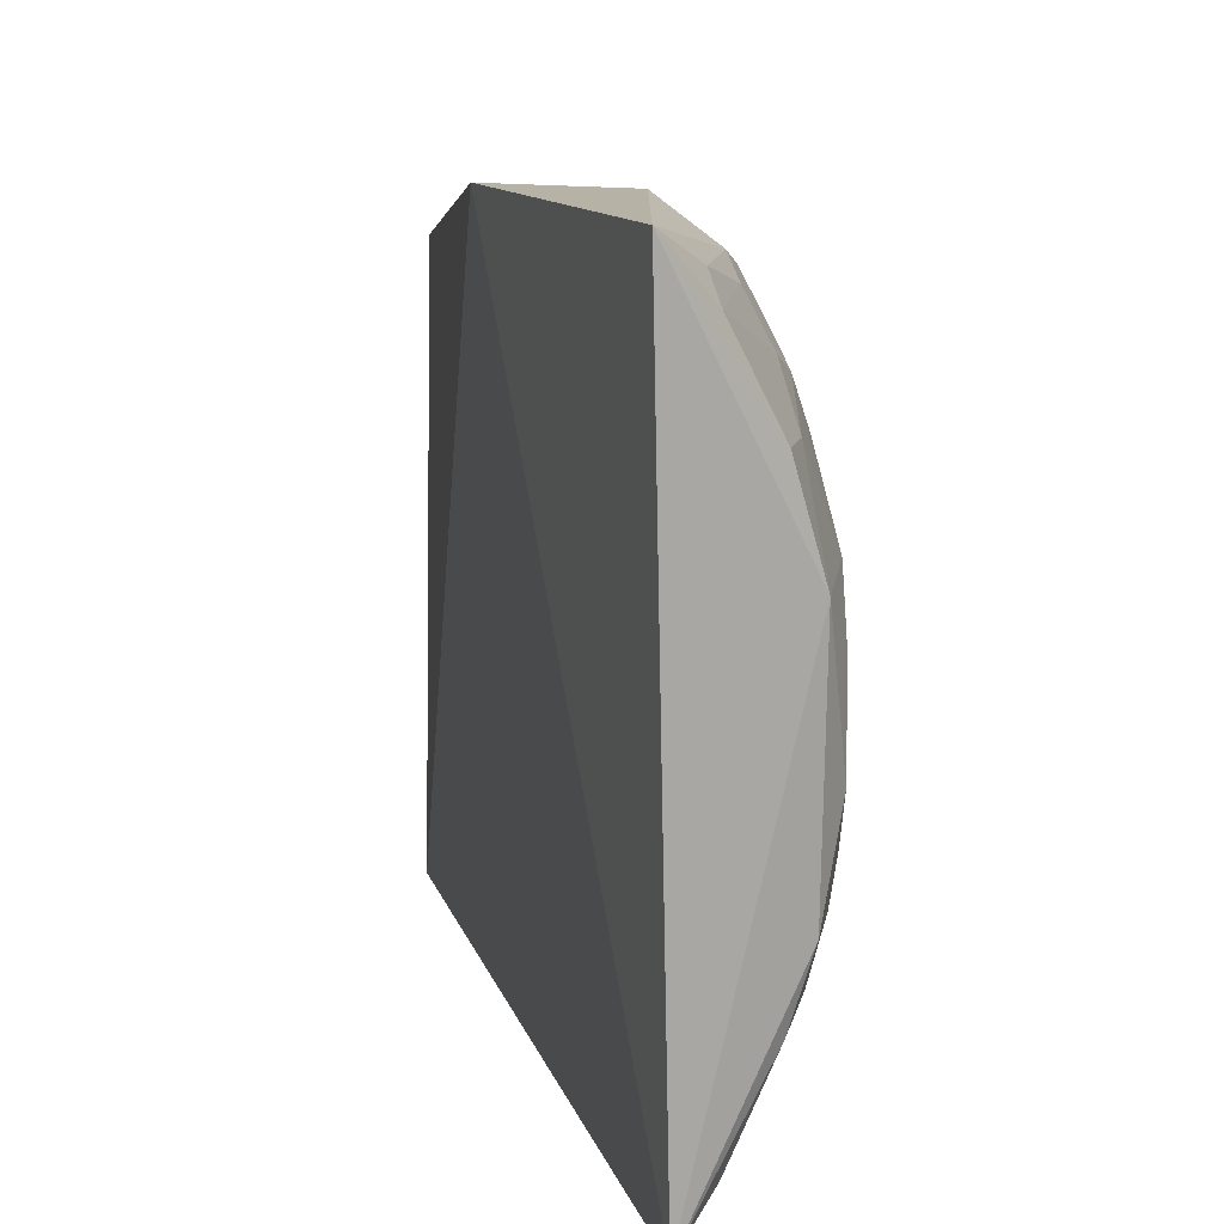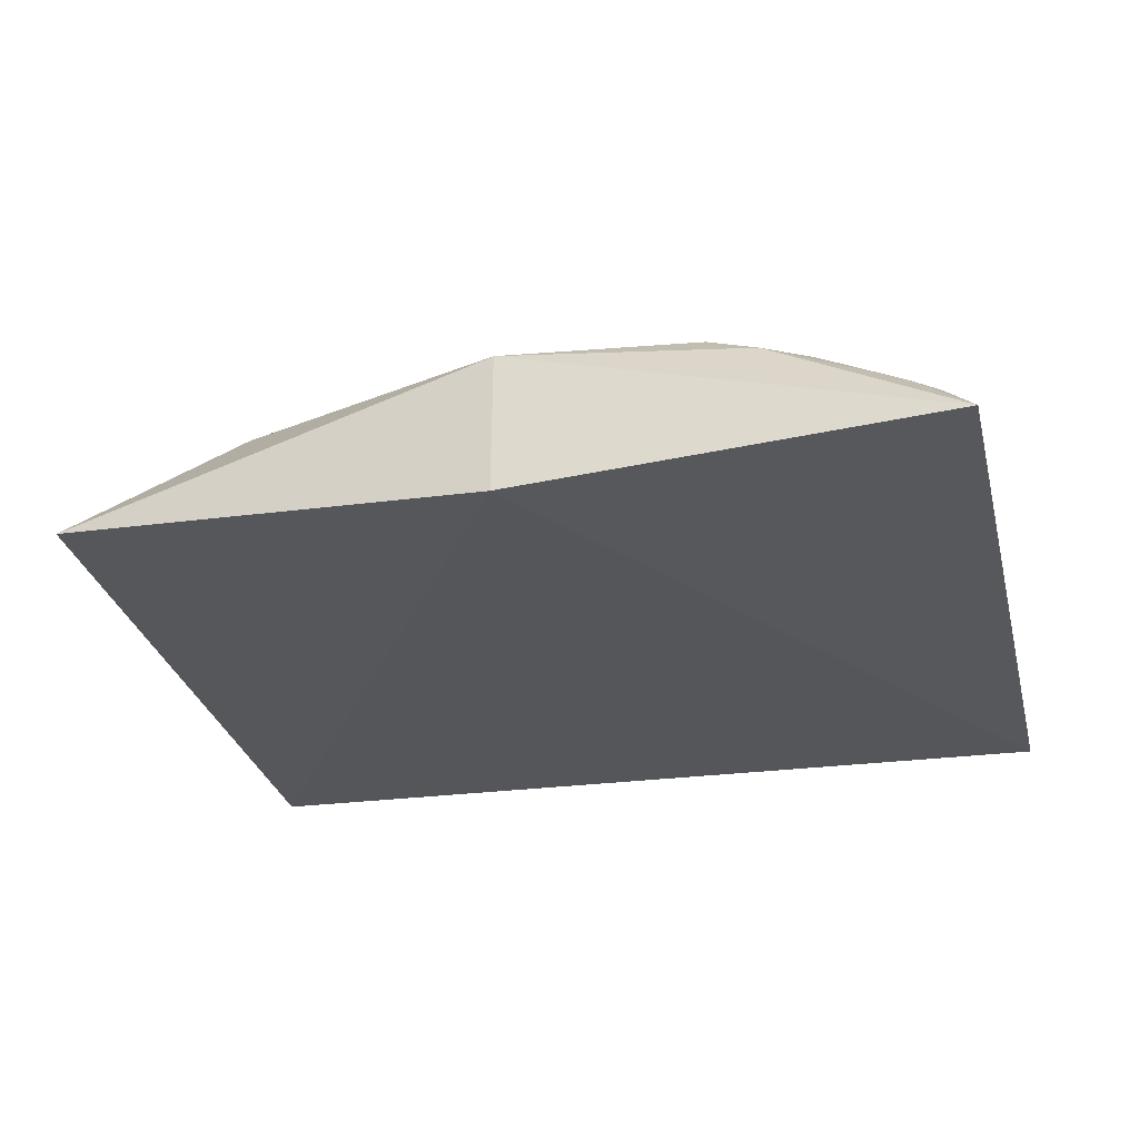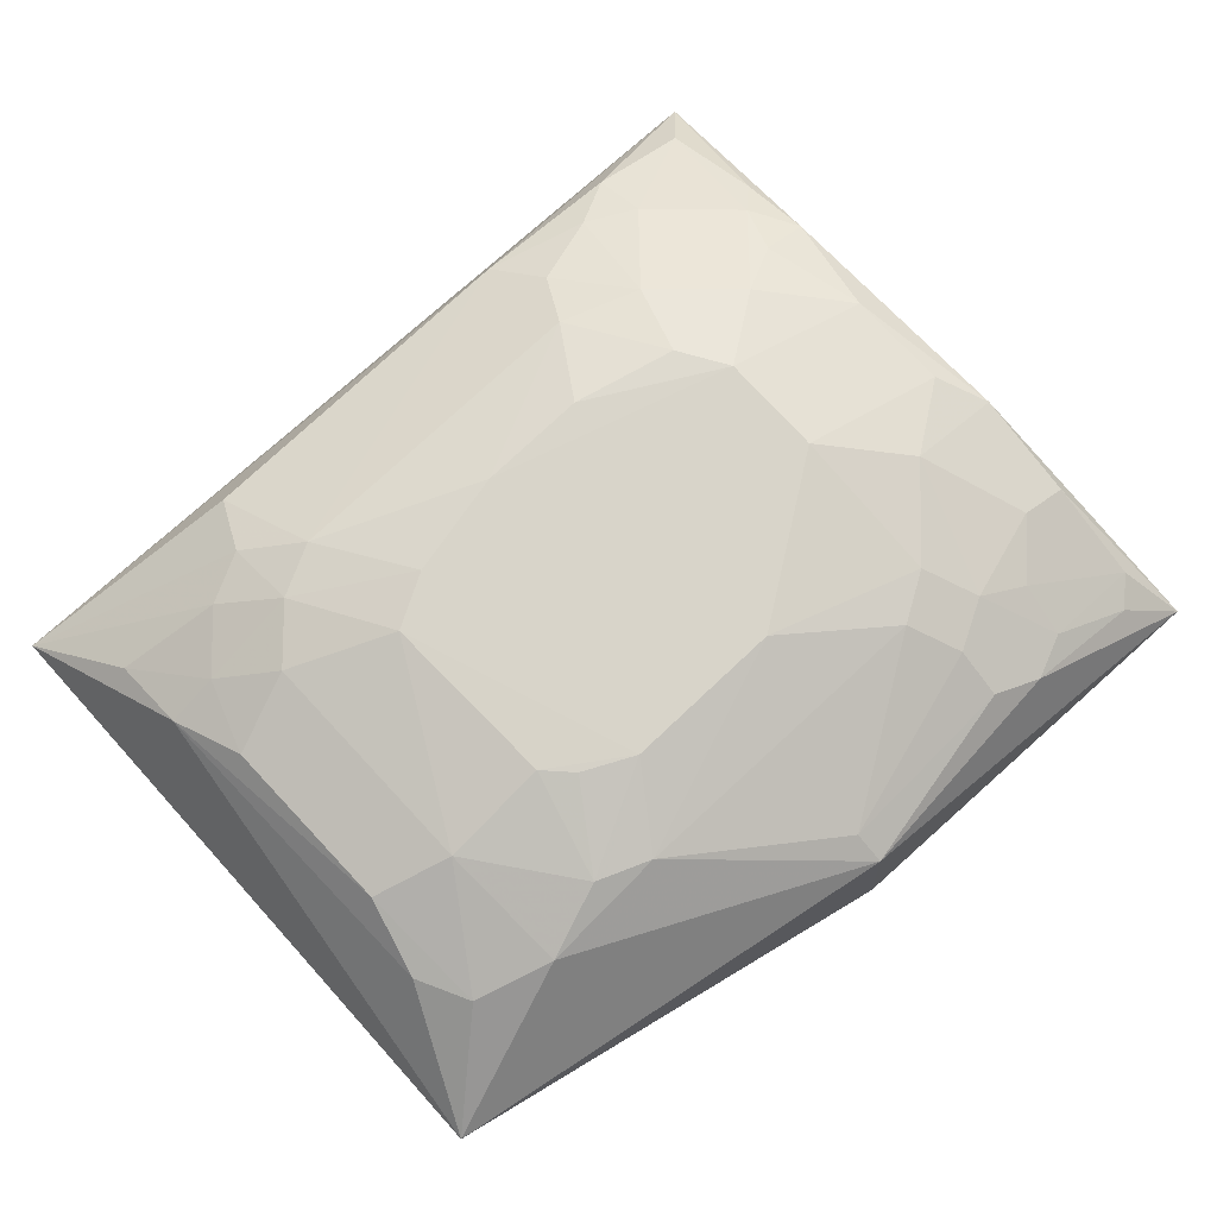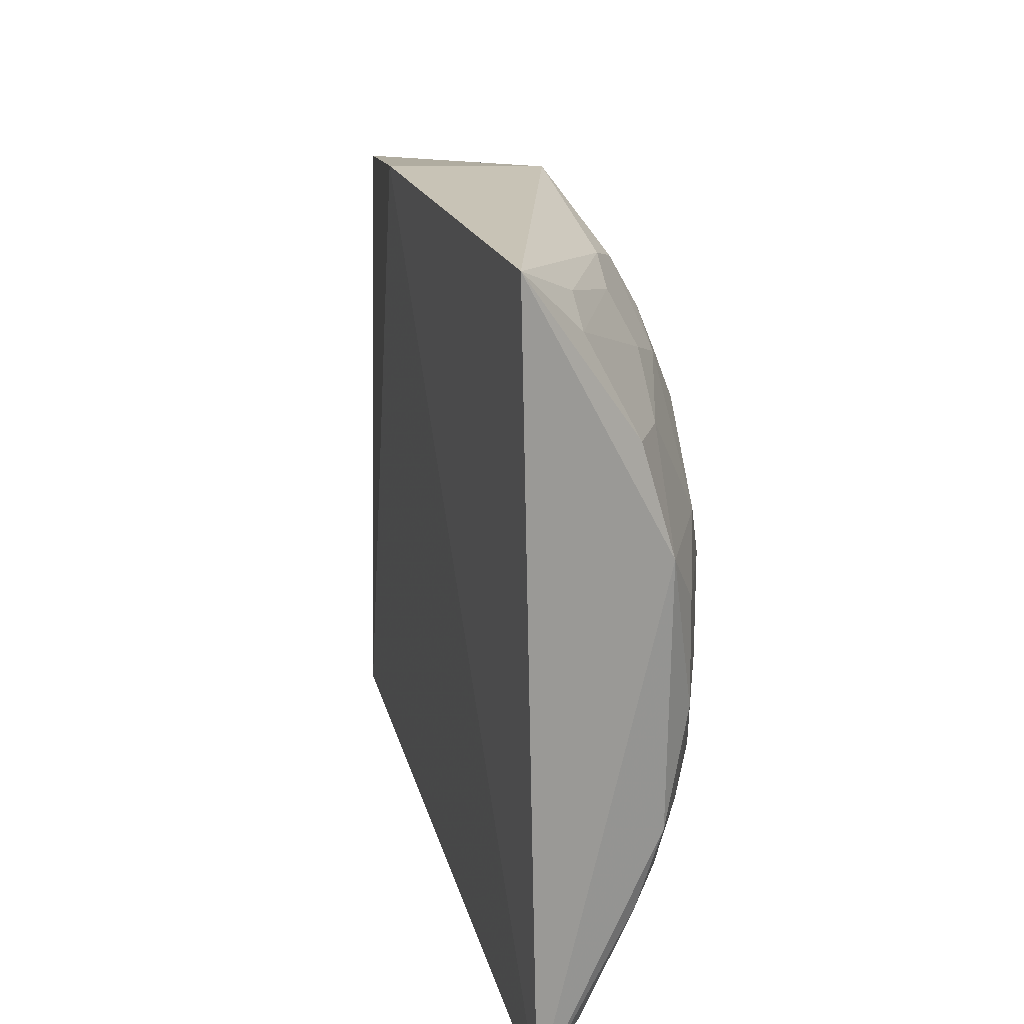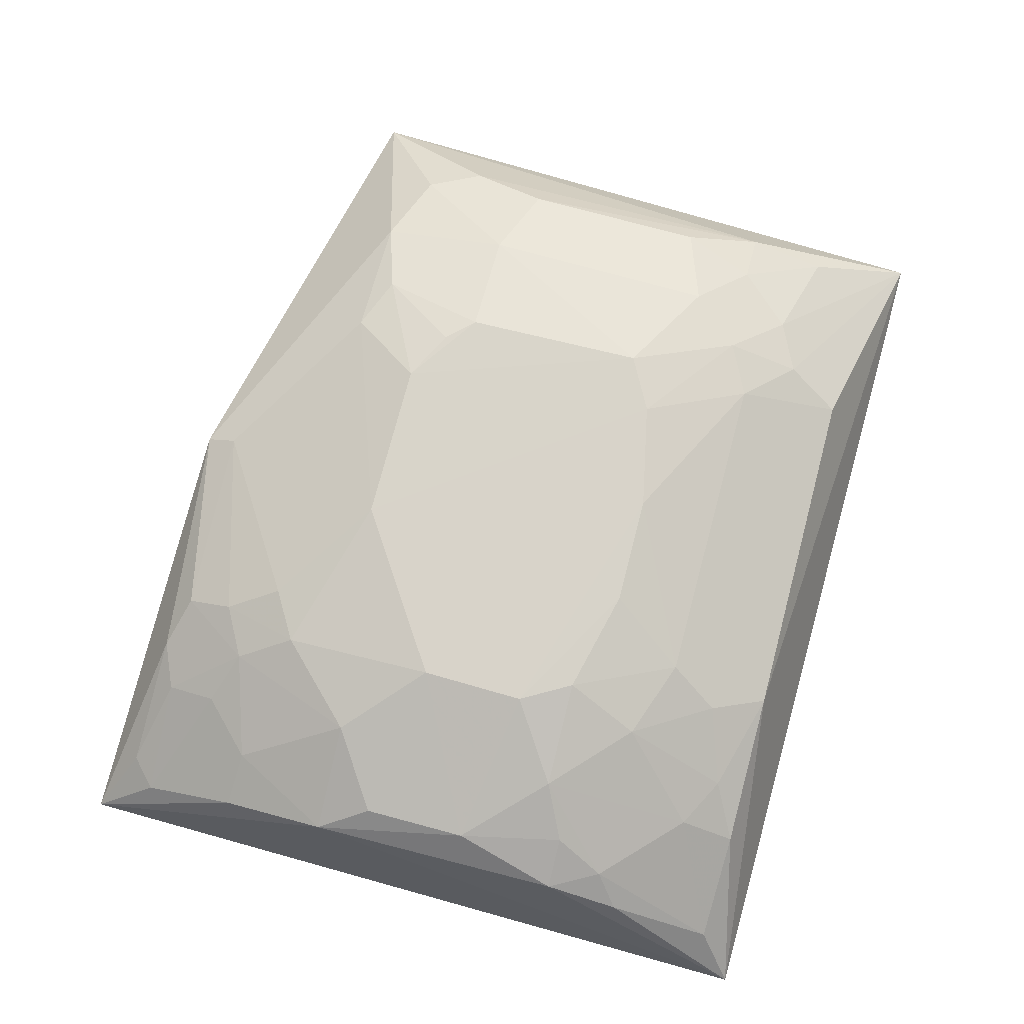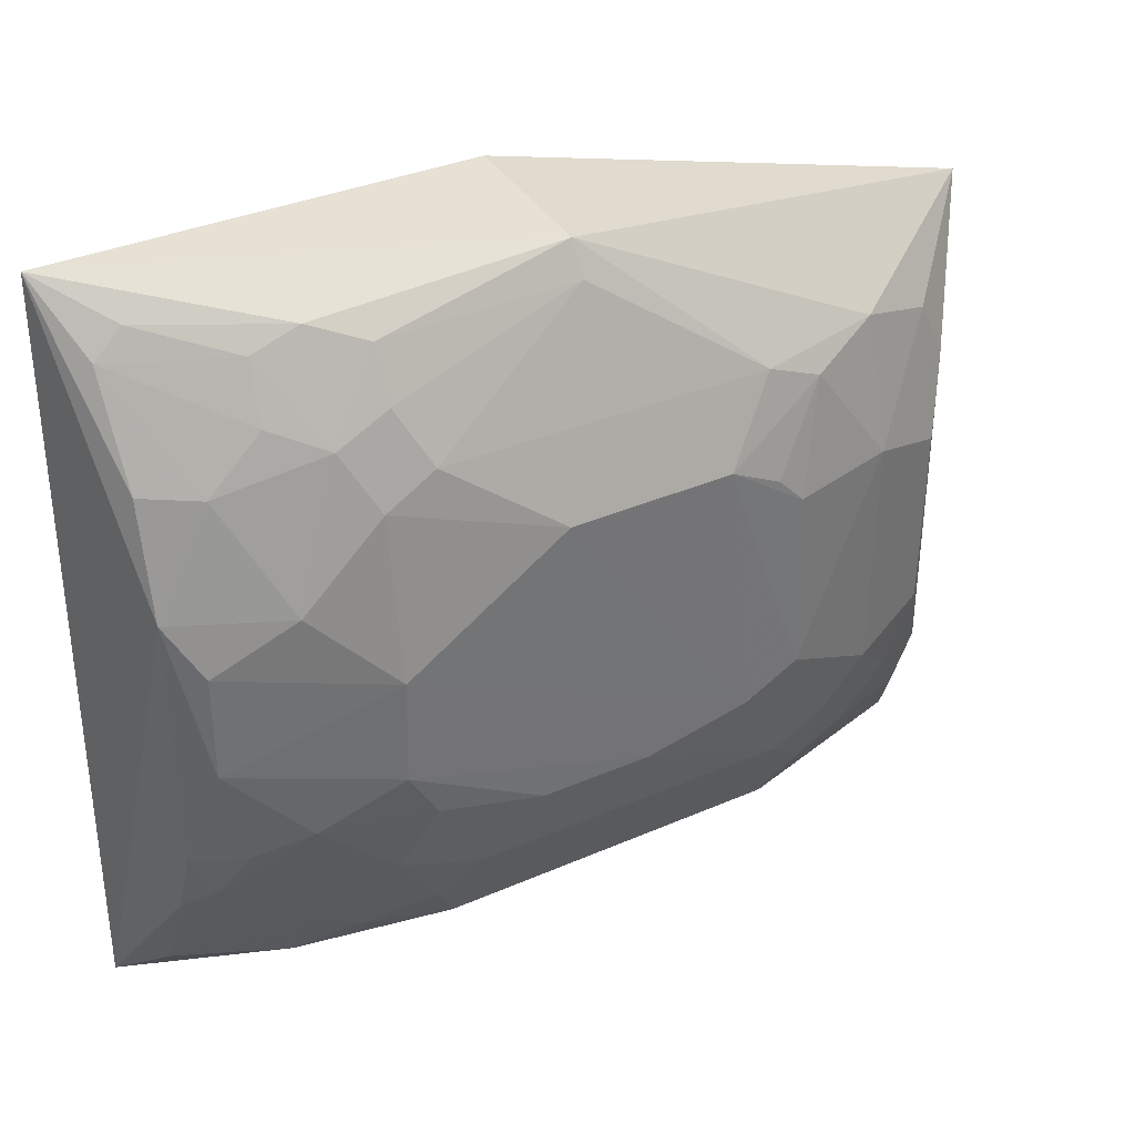
<metadata>
{"format":"obj","ext":"obj","renderer":"f3d","projection":"perspective","resolution":1024,"background":"white","views":[{"elev":14.9,"azim":73.3,"up":"+Z"},{"elev":-29.0,"azim":12.9,"up":"+Y"},{"elev":75.3,"azim":-43.5,"up":"+Y"},{"elev":22.0,"azim":75.8,"up":"+Z"},{"elev":75.7,"azim":104.7,"up":"+Y"},{"elev":36.1,"azim":150.1,"up":"+Z"}]}
</metadata>
<code>
v 0.2415 0.3592 0.2183
v 0.247 0.3666 -0.1951
v 0.2092 0.4517 0.04191
v -0.0807 0.4824 0.07145
v -0.2379 0.3785 -0.2028
v 0.08102 0.4669 -0.1151
v 0.1113 0.4521 0.1581
v 0.2252 0.4377 0.06968
v 0.007576 0.3492 0.2106
v 0.1969 0.4505 -0.07318
v 0.1247 0.483 0.02786
v -0.1261 0.4675 -0.1018
v 0.0818 0.4367 -0.1735
v 0.1952 0.436 0.1269
v -0.2461 0.3881 0.1563
v 0.006655 0.4311 0.2052
v 0.224 0.4361 -0.07355
v 0.1097 0.4814 -0.05792
v 0.168 0.4661 -0.05853
v 0.03683 0.4832 0.08615
v -0.09723 0.4671 -0.1161
v 0.1672 0.4205 -0.174
v 0.1642 0.4207 0.1841
v 0.2239 0.4206 0.1292
v 0.167 0.4653 0.06973
v -0.1964 0.4516 -0.05939
v -0.1516 0.4509 0.1282
v 0.2095 0.4524 -0.01555
v -0.0967 0.4834 -0.04405
v 0.1259 0.4828 -0.02976
v 0.1254 0.466 -0.09901
v -0.08184 0.4673 0.1272
v -0.008472 0.4833 -0.072
v -0.1113 0.4366 -0.1739
v 0.2253 0.3947 -0.1735
v 0.0971 0.4524 -0.1429
v 0.1393 0.4519 0.1432
v 0.1388 0.4231 0.1946
v 0.2252 0.3921 0.1838
v -0.2099 0.4216 -0.1447
v -0.2099 0.437 -0.1008
v -0.197 0.4523 0.04164
v -0.05238 0.483 0.0859
v -0.1526 0.467 -0.07381
v -0.06695 0.4835 -0.05996
v 0.1662 0.436 -0.1431
v 0.006235 0.4411 0.1879
v -0.1113 0.4675 0.115
v 0.05192 0.4828 -0.07218
v -0.1262 0.4512 -0.1431
v 0.2251 0.4219 -0.1149
v 0.1383 0.4369 -0.1577
v 0.1665 0.4357 0.1552
v 0.1237 0.4669 0.1133
v 0.2095 0.3911 0.1983
v 0.1112 0.4375 0.1846
v -0.154 0.4501 -0.1298
v -0.1948 0.4378 0.1138
v -0.2091 0.4378 0.08414
v -0.1541 0.4675 0.05645
v -0.09497 0.4825 0.05625
v -0.1813 0.4501 -0.1003
v 0.2092 0.4364 -0.1011
v 0.0965 0.4663 0.1292
f 8 1 2
f 9 5 2
f 9 2 1
f 13 2 5
f 15 5 9
f 16 9 1
f 16 15 9
f 17 8 2
f 21 6 13
f 22 2 13
f 24 1 8
f 24 8 14
f 25 14 8
f 25 8 3
f 25 3 11
f 27 15 16
f 28 17 10
f 28 3 8
f 28 8 17
f 28 10 19
f 28 11 3
f 30 19 18
f 30 28 19
f 30 11 28
f 31 6 18
f 31 18 19
f 32 27 16
f 33 6 21
f 33 11 30
f 34 21 13
f 34 13 5
f 35 2 22
f 36 13 6
f 36 6 31
f 37 14 25
f 38 16 1
f 38 23 37
f 39 1 24
f 39 24 14
f 41 5 15
f 41 40 5
f 42 26 41
f 43 32 20
f 44 29 12
f 44 26 42
f 45 21 12
f 45 12 29
f 45 33 21
f 45 20 11
f 45 11 33
f 45 43 20
f 45 29 43
f 46 31 19
f 46 35 22
f 47 32 16
f 48 27 32
f 48 43 4
f 48 32 43
f 49 18 6
f 49 6 33
f 49 33 30
f 49 30 18
f 50 12 21
f 50 21 34
f 50 34 5
f 51 17 2
f 51 2 35
f 52 22 13
f 52 13 36
f 52 46 22
f 52 36 31
f 52 31 46
f 53 37 23
f 53 14 37
f 53 39 14
f 53 23 39
f 54 7 37
f 54 11 20
f 54 37 25
f 54 25 11
f 55 38 1
f 55 23 38
f 55 39 23
f 55 1 39
f 56 16 38
f 56 47 16
f 56 7 47
f 56 38 37
f 56 37 7
f 57 12 50
f 57 50 5
f 57 5 40
f 58 15 27
f 59 42 41
f 59 41 15
f 59 58 42
f 59 15 58
f 60 44 42
f 60 29 44
f 60 27 48
f 60 58 27
f 60 42 58
f 61 43 29
f 61 4 43
f 61 29 60
f 61 60 48
f 61 48 4
f 62 41 26
f 62 26 44
f 62 44 12
f 62 12 57
f 62 57 40
f 62 40 41
f 63 46 19
f 63 19 10
f 63 10 17
f 63 17 51
f 63 51 35
f 63 35 46
f 64 47 7
f 64 20 32
f 64 32 47
f 64 54 20
f 64 7 54

</code>
